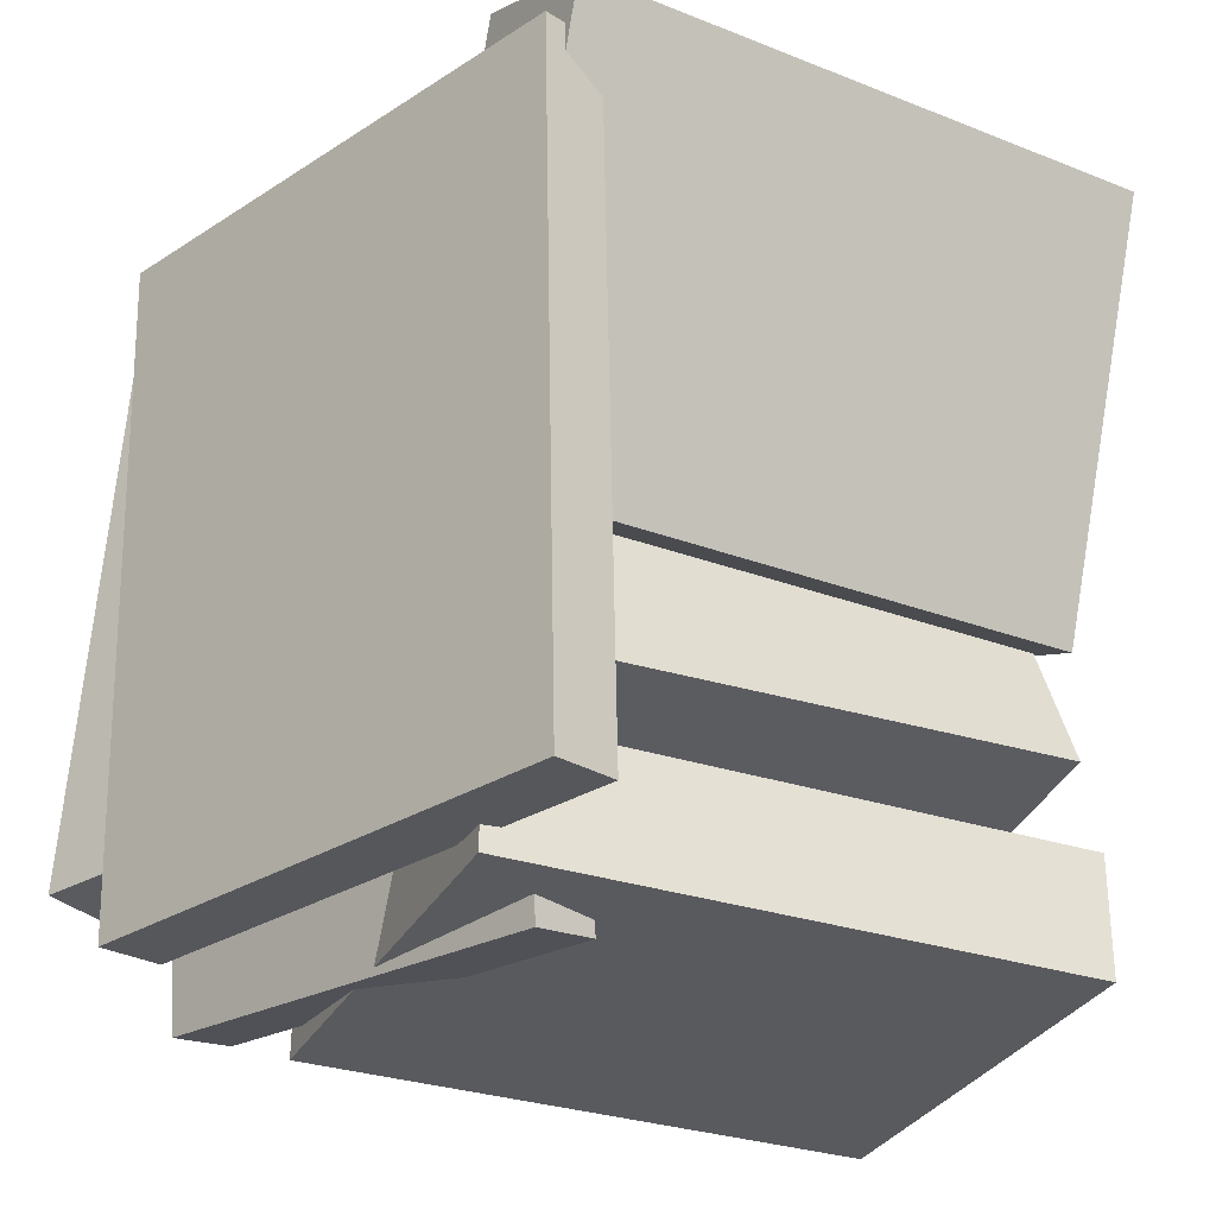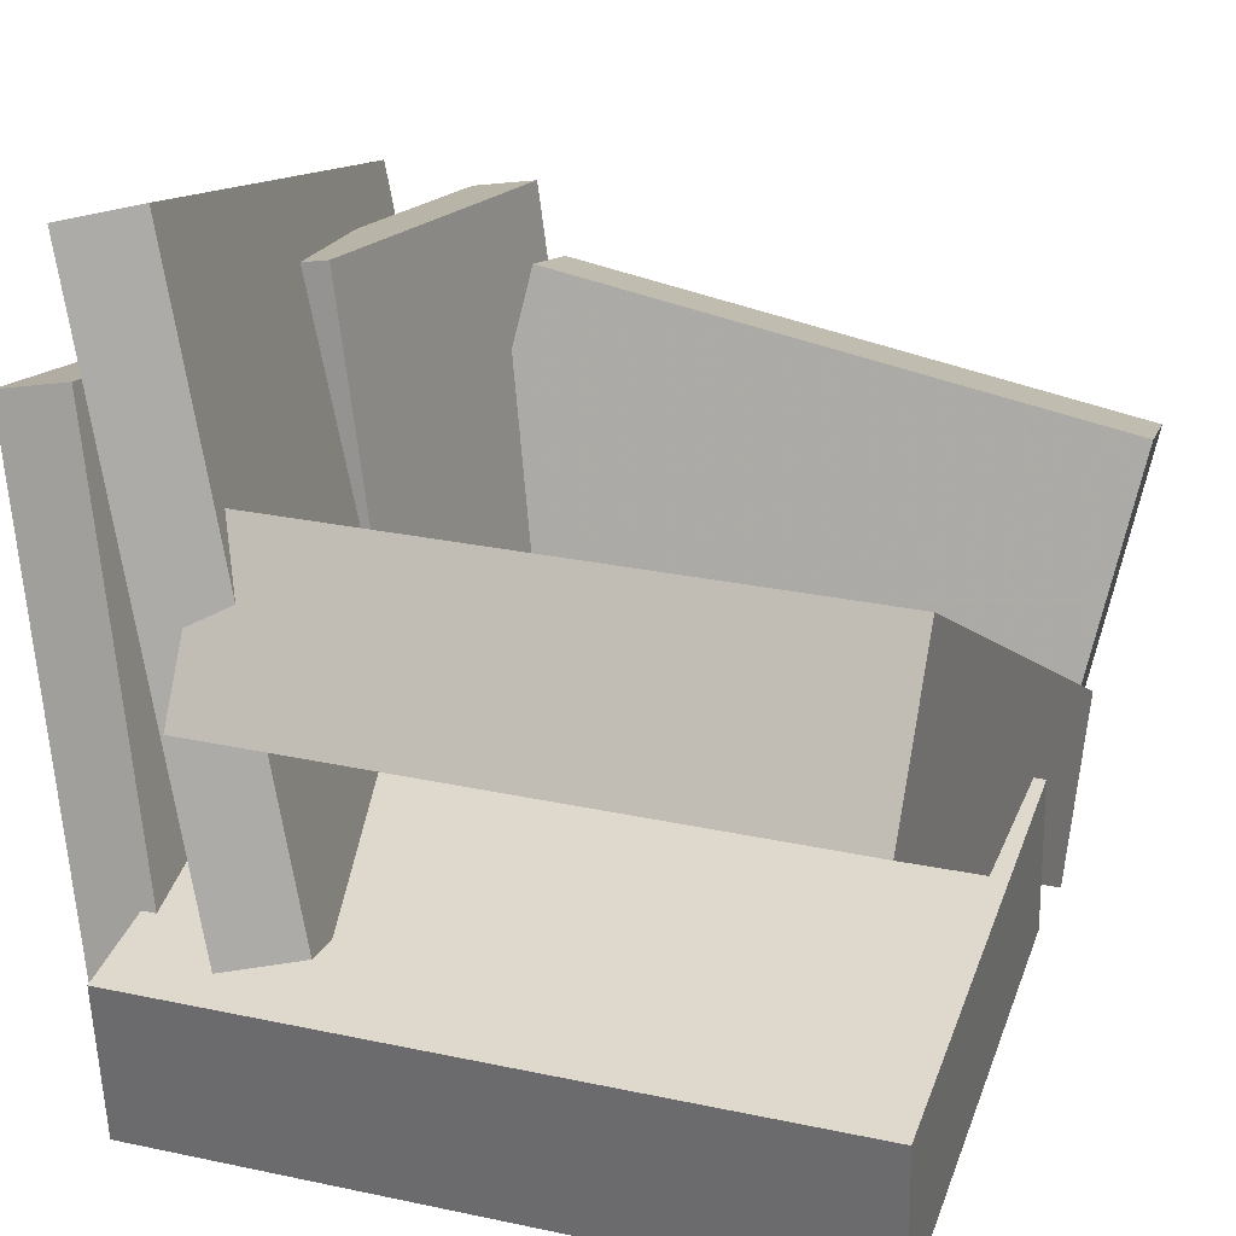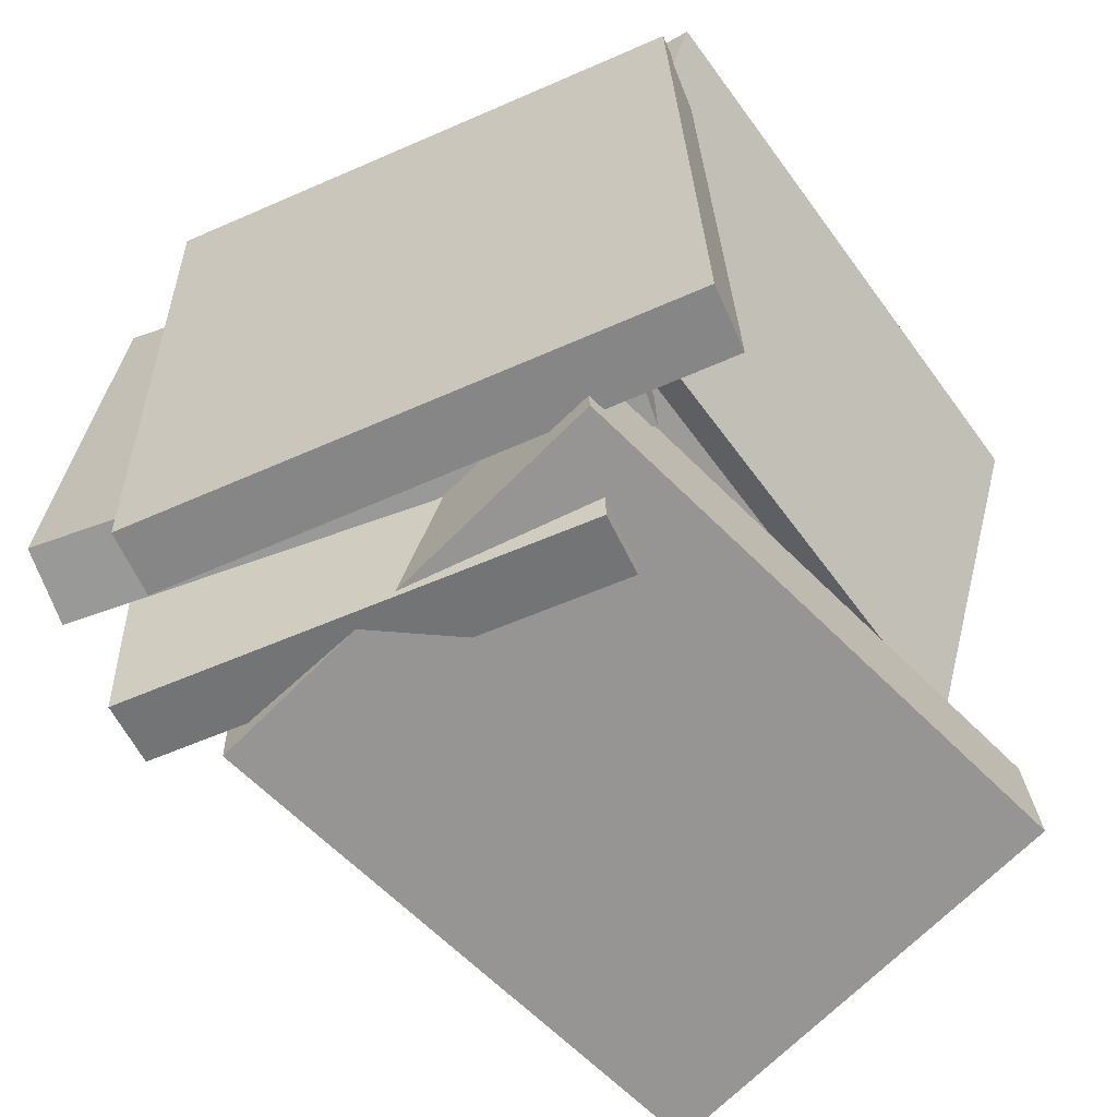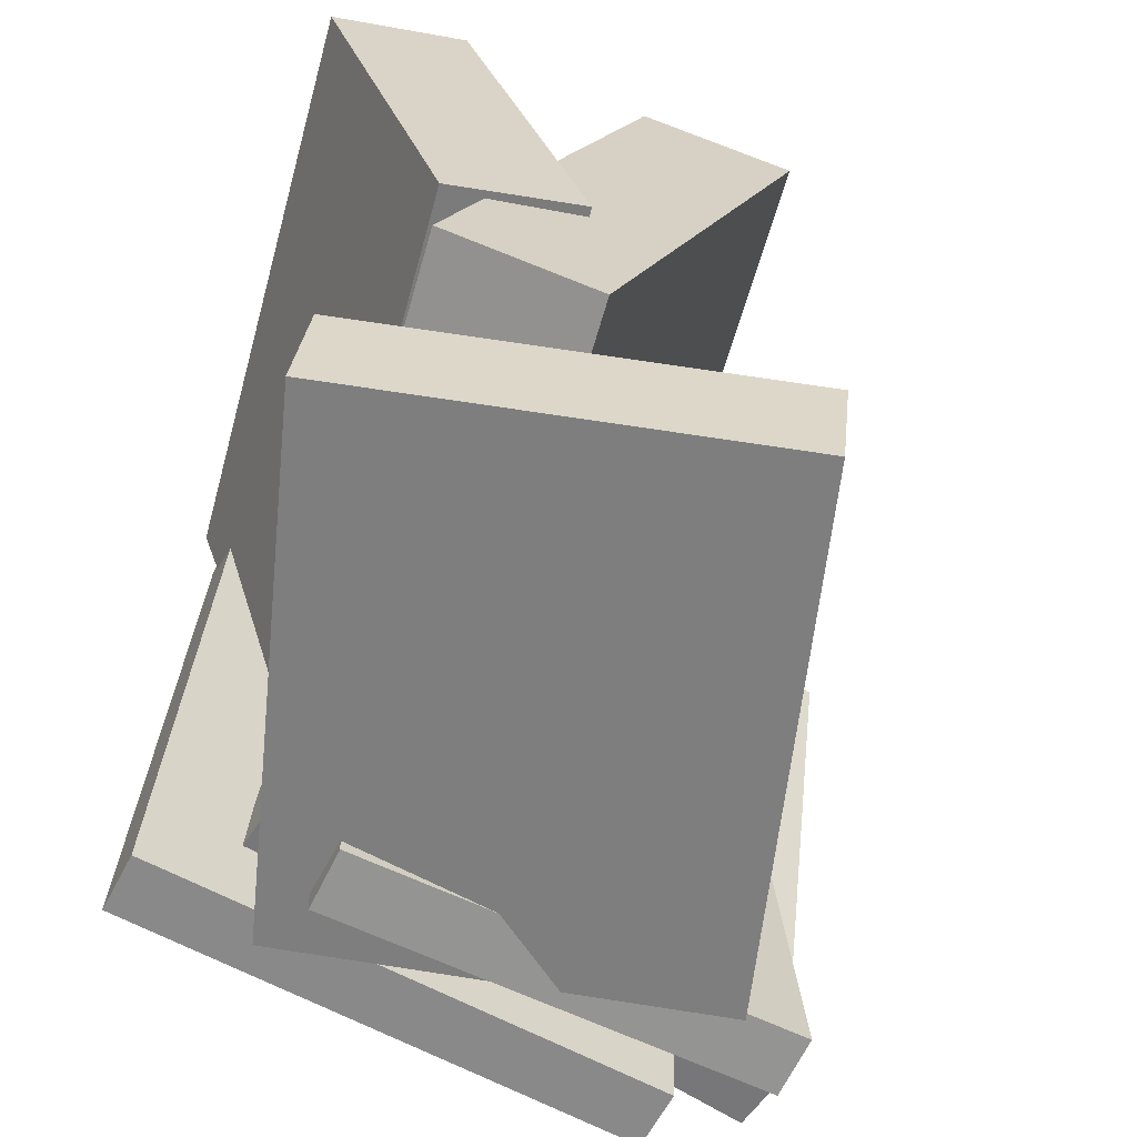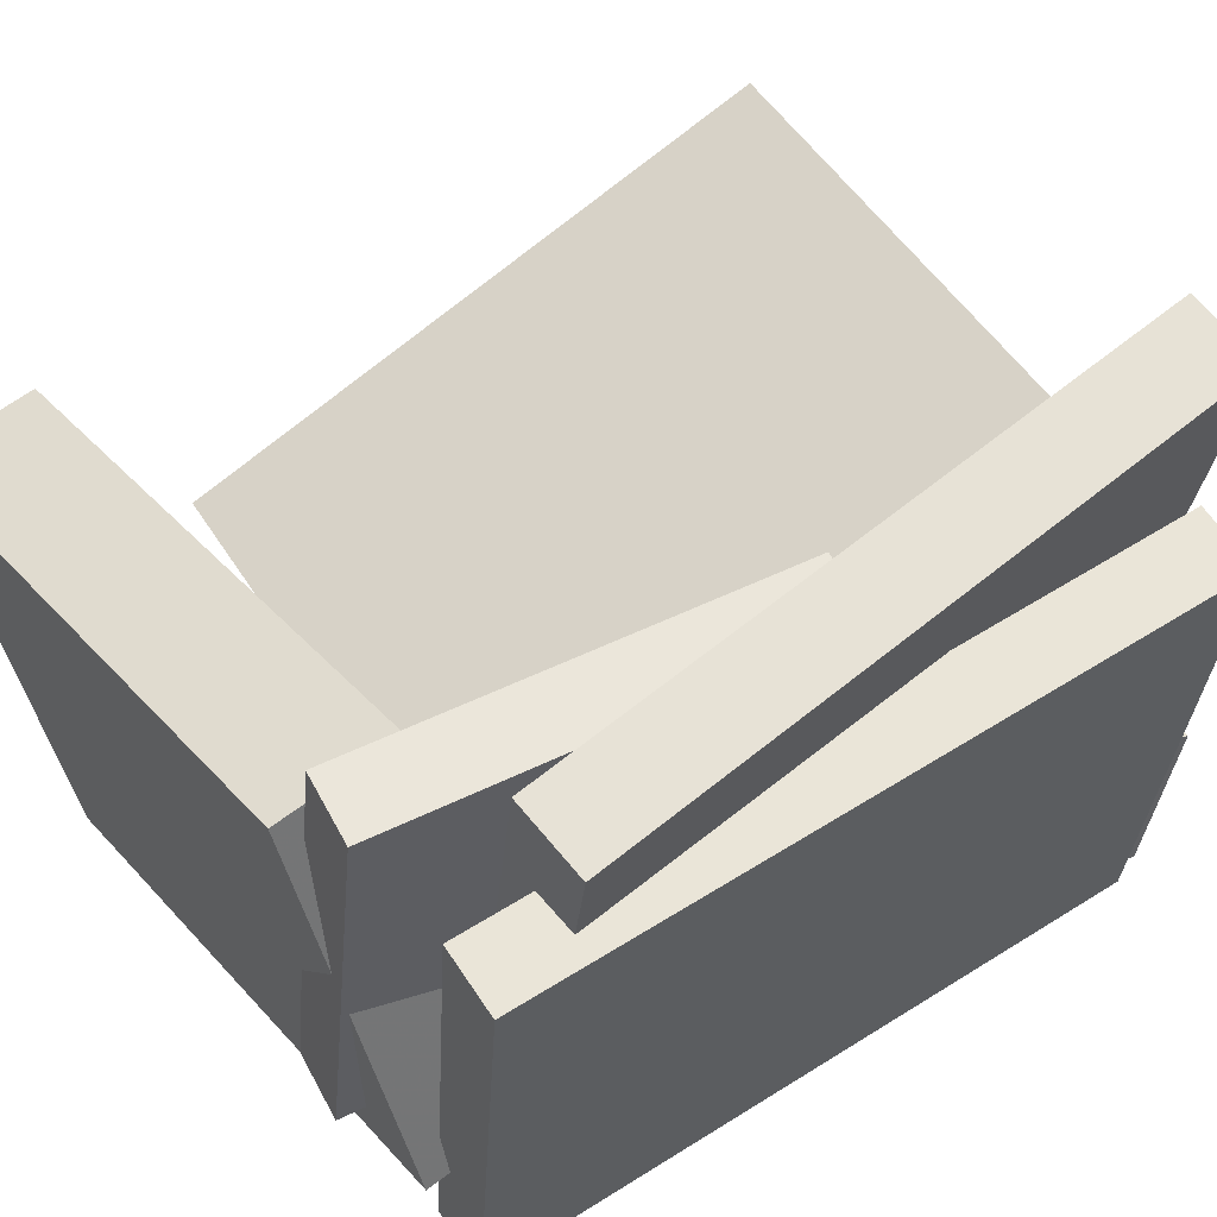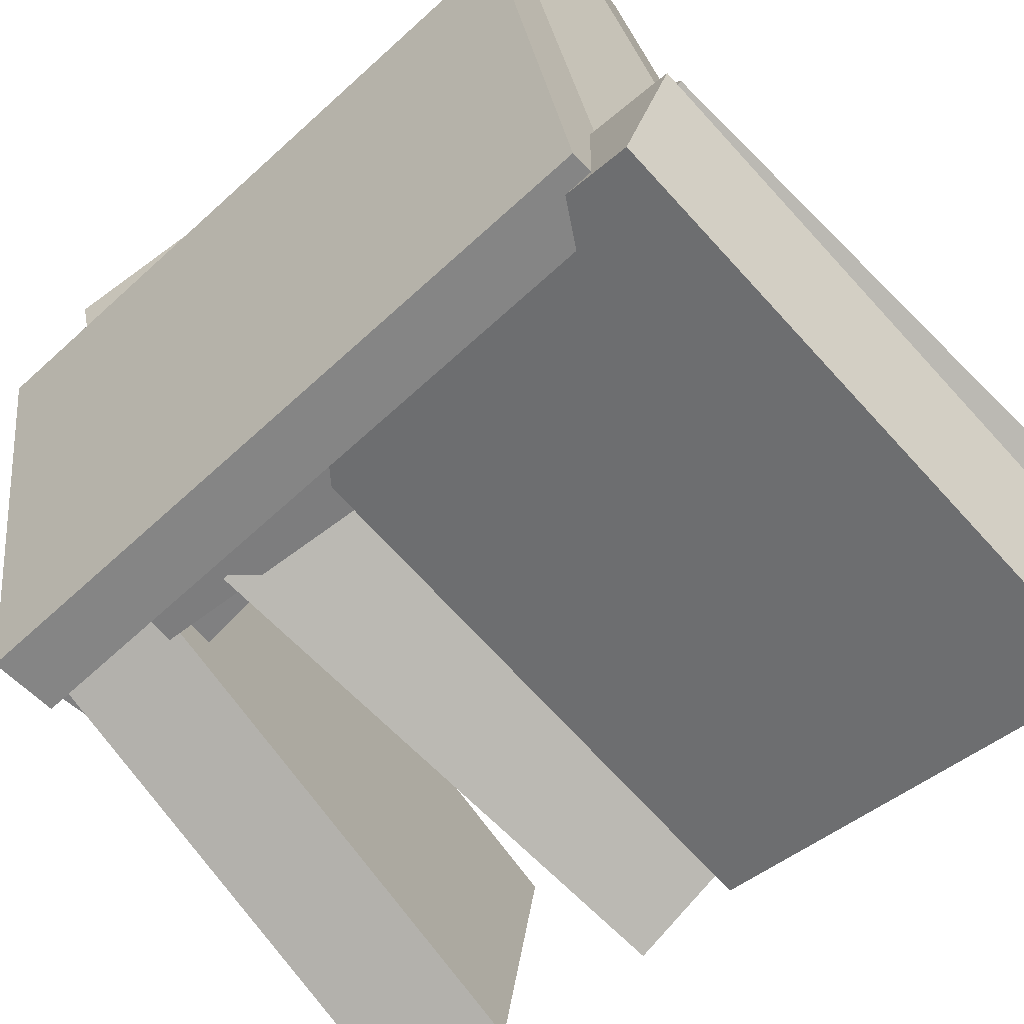
<metadata>
{"format":"obj","ext":"obj","renderer":"f3d","projection":"perspective","resolution":1024,"background":"white","views":[{"elev":-24.9,"azim":-37.2,"up":"+Z"},{"elev":15.1,"azim":17.4,"up":"+Y"},{"elev":-60.9,"azim":-58.2,"up":"+Z"},{"elev":-62.8,"azim":70.7,"up":"+Z"},{"elev":52.4,"azim":-123.5,"up":"+Y"},{"elev":-66.2,"azim":-47.7,"up":"+Y"}]}
</metadata>
<code>
v -0.1172 -0.04918 0.01096
v -0.1605 -0.05477 0.007219
v -0.09441 -0.04045 -0.2665
v -0.1377 -0.04604 -0.2703
v -0.1576 0.2596 0.01734
v -0.201 0.254 0.01361
v -0.1348 0.2683 -0.2601
v -0.1782 0.2627 -0.2639
f 1.0 7.0 5.0
f 1.0 3.0 7.0
f 1.0 4.0 3.0
f 1.0 2.0 4.0
f 3.0 8.0 7.0
f 3.0 4.0 8.0
f 5.0 7.0 8.0
f 5.0 8.0 6.0
f 1.0 5.0 6.0
f 1.0 6.0 2.0
f 2.0 6.0 8.0
f 2.0 8.0 4.0
v -0.2602 0.2044 -0.2397
v -0.2595 0.2192 0.2086
v -0.2164 0.2107 -0.2399
v -0.2157 0.2255 0.2083
v -0.208 -0.1578 -0.2278
v -0.2073 -0.1429 0.2205
v -0.1641 -0.1515 -0.228
v -0.1634 -0.1366 0.2202
f 9.0 15.0 13.0
f 9.0 11.0 15.0
f 9.0 12.0 11.0
f 9.0 10.0 12.0
f 11.0 16.0 15.0
f 11.0 12.0 16.0
f 13.0 15.0 16.0
f 13.0 16.0 14.0
f 9.0 13.0 14.0
f 9.0 14.0 10.0
f 10.0 14.0 16.0
f 10.0 16.0 12.0
v -0.1359 -0.07669 -0.1243
v -0.1479 0.06752 0.2621
v -0.1282 0.02811 -0.1632
v -0.1403 0.1723 0.2233
v 0.2263 -0.09622 -0.1057
v 0.2143 0.04799 0.2807
v 0.2339 0.008586 -0.1446
v 0.2219 0.1528 0.2418
f 17.0 23.0 21.0
f 17.0 19.0 23.0
f 17.0 20.0 19.0
f 17.0 18.0 20.0
f 19.0 24.0 23.0
f 19.0 20.0 24.0
f 21.0 23.0 24.0
f 21.0 24.0 22.0
f 17.0 21.0 22.0
f 17.0 22.0 18.0
f 18.0 22.0 24.0
f 18.0 24.0 20.0
v -0.1832 -0.06032 -0.1676
v -0.1169 0.227 -0.1985
v -0.1892 -0.06742 -0.2468
v -0.1229 0.2199 -0.2776
v 0.1851 -0.1475 -0.1877
v 0.2515 0.1399 -0.2185
v 0.1791 -0.1546 -0.2669
v 0.2455 0.1328 -0.2977
f 25.0 31.0 29.0
f 25.0 27.0 31.0
f 25.0 28.0 27.0
f 25.0 26.0 28.0
f 27.0 32.0 31.0
f 27.0 28.0 32.0
f 29.0 31.0 32.0
f 29.0 32.0 30.0
f 25.0 29.0 30.0
f 25.0 30.0 26.0
f 26.0 30.0 32.0
f 26.0 32.0 28.0
v -0.1856 -0.06731 -0.03662
v -0.1935 -0.1553 0.2462
v -0.1793 0.02776 -0.006881
v -0.1872 -0.06021 0.276
v 0.2269 -0.09544 -0.03389
v 0.219 -0.1834 0.249
v 0.2332 -0.0003759 -0.004154
v 0.2253 -0.08834 0.2787
f 33.0 39.0 37.0
f 33.0 35.0 39.0
f 33.0 36.0 35.0
f 33.0 34.0 36.0
f 35.0 40.0 39.0
f 35.0 36.0 40.0
f 37.0 39.0 40.0
f 37.0 40.0 38.0
f 33.0 37.0 38.0
f 33.0 38.0 34.0
f 34.0 38.0 40.0
f 34.0 40.0 36.0
v -0.1788 -0.08769 -0.1709
v -0.2593 0.2748 -0.1893
v -0.1288 -0.07691 -0.1775
v -0.2093 0.2855 -0.1959
v -0.1297 -0.05503 0.2556
v -0.2101 0.3074 0.2371
v -0.0796 -0.04425 0.249
v -0.1601 0.3182 0.2305
f 41.0 47.0 45.0
f 41.0 43.0 47.0
f 41.0 44.0 43.0
f 41.0 42.0 44.0
f 43.0 48.0 47.0
f 43.0 44.0 48.0
f 45.0 47.0 48.0
f 45.0 48.0 46.0
f 41.0 45.0 46.0
f 41.0 46.0 42.0
f 42.0 46.0 48.0
f 42.0 48.0 44.0

</code>
